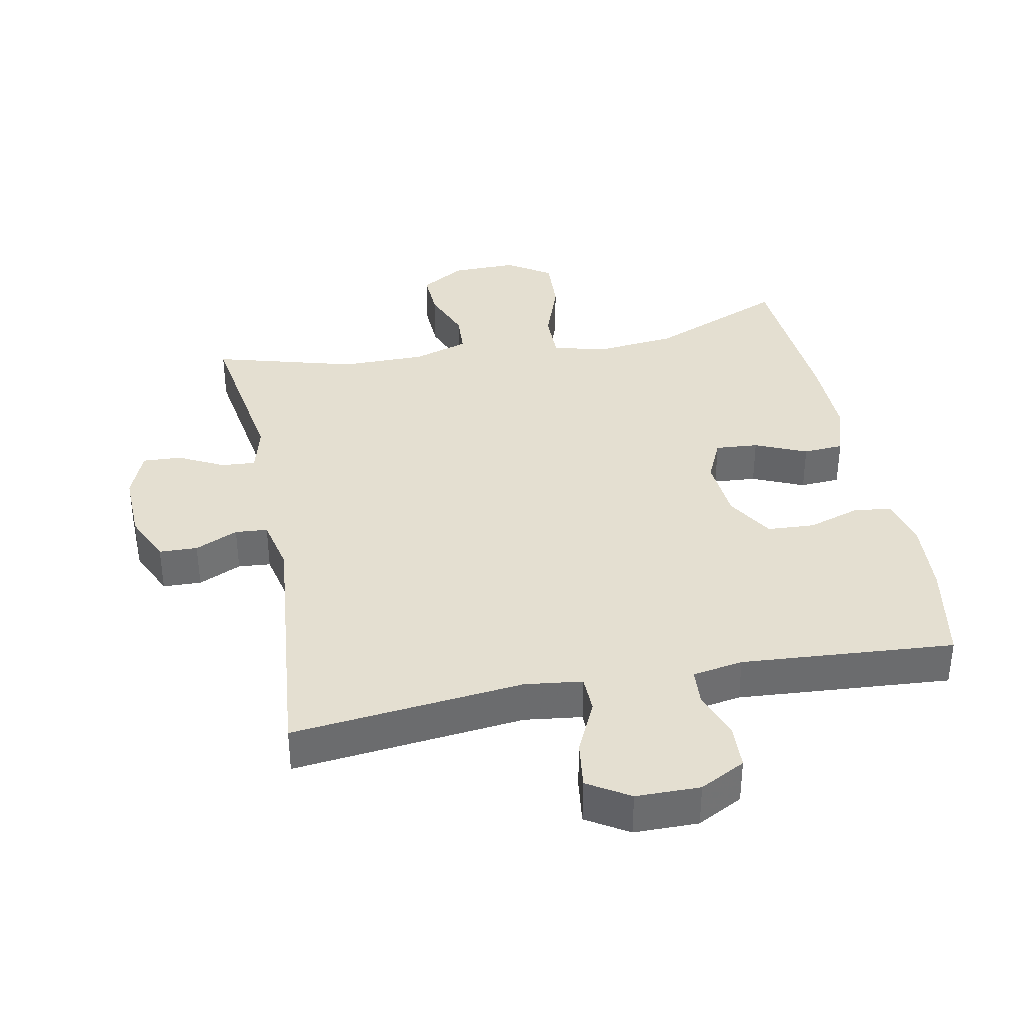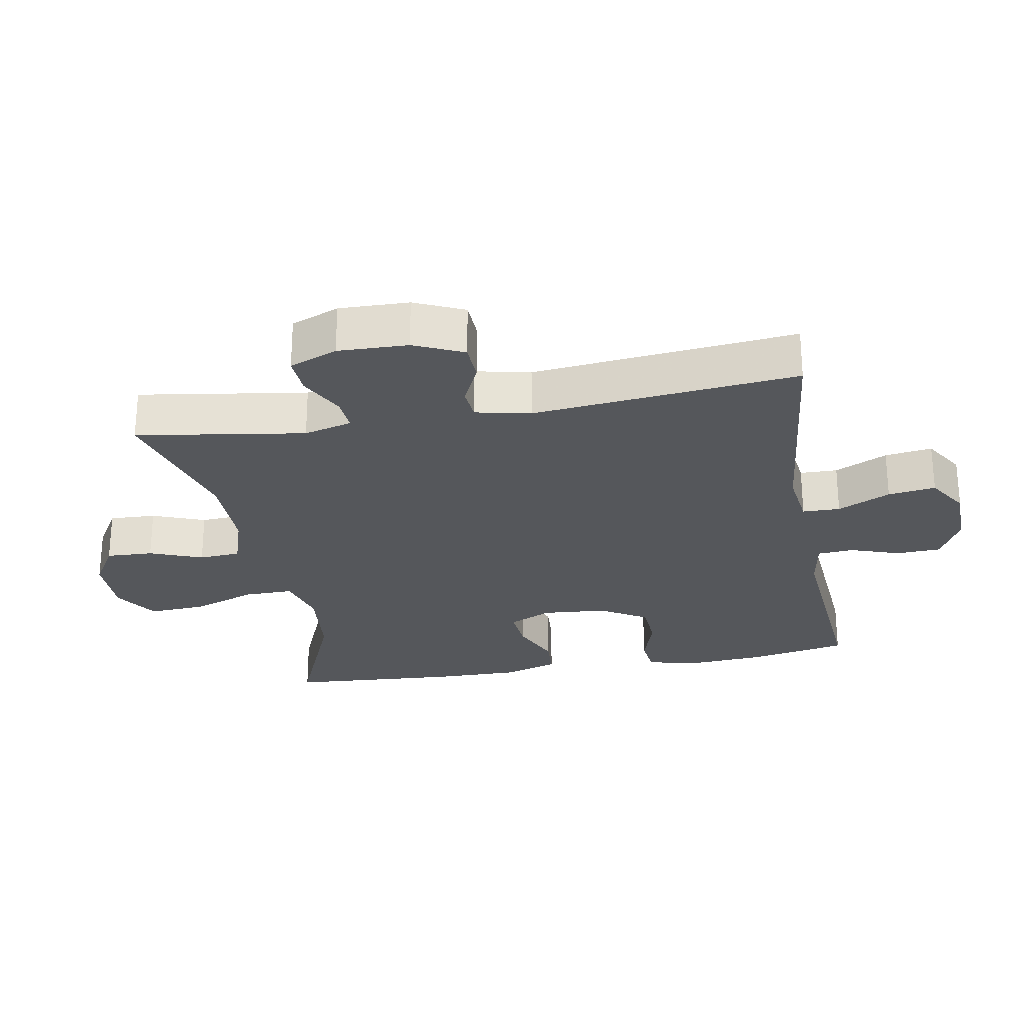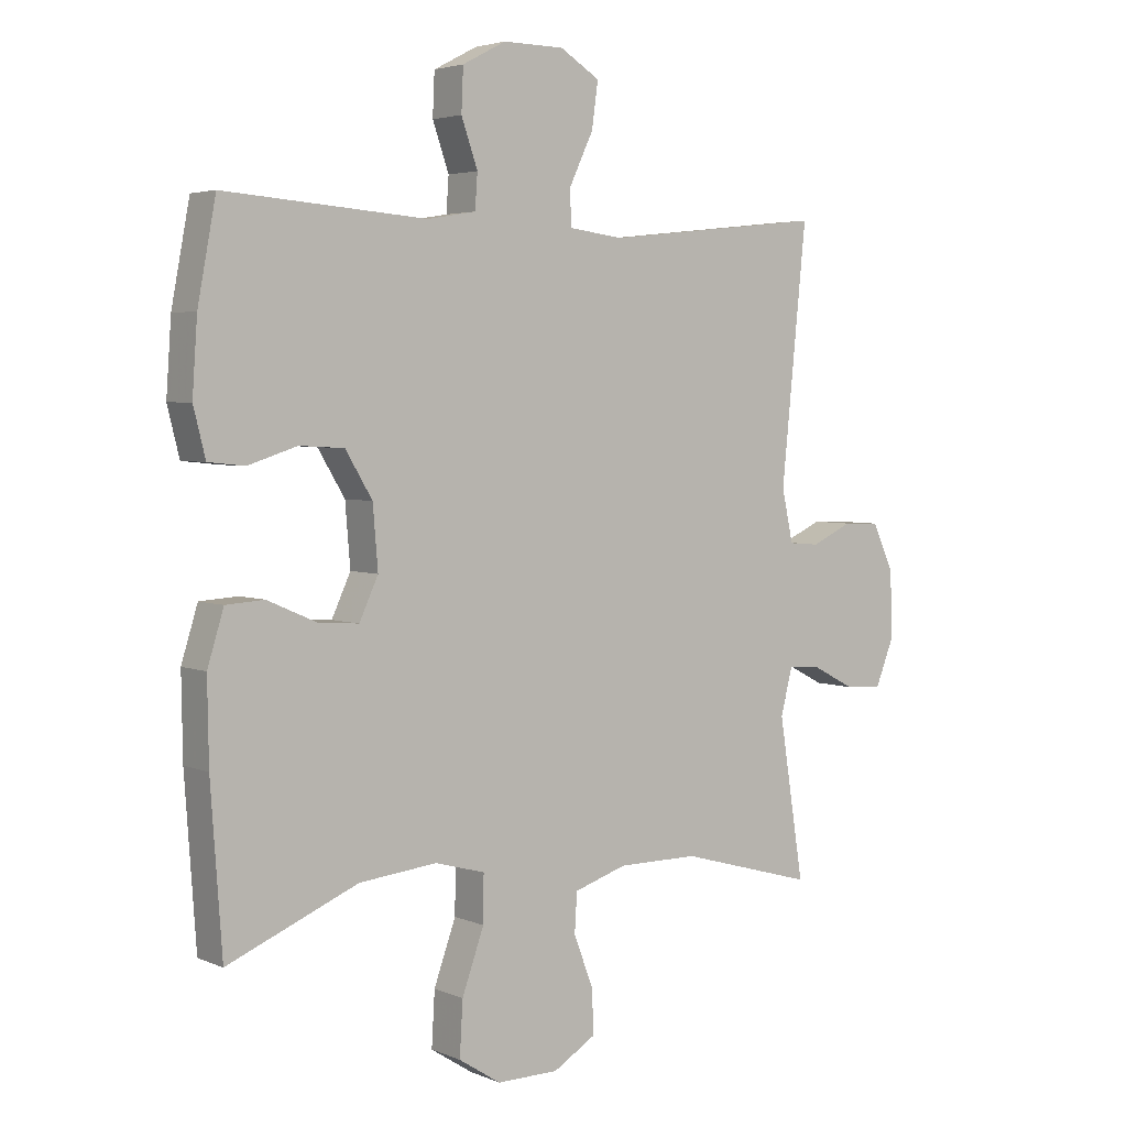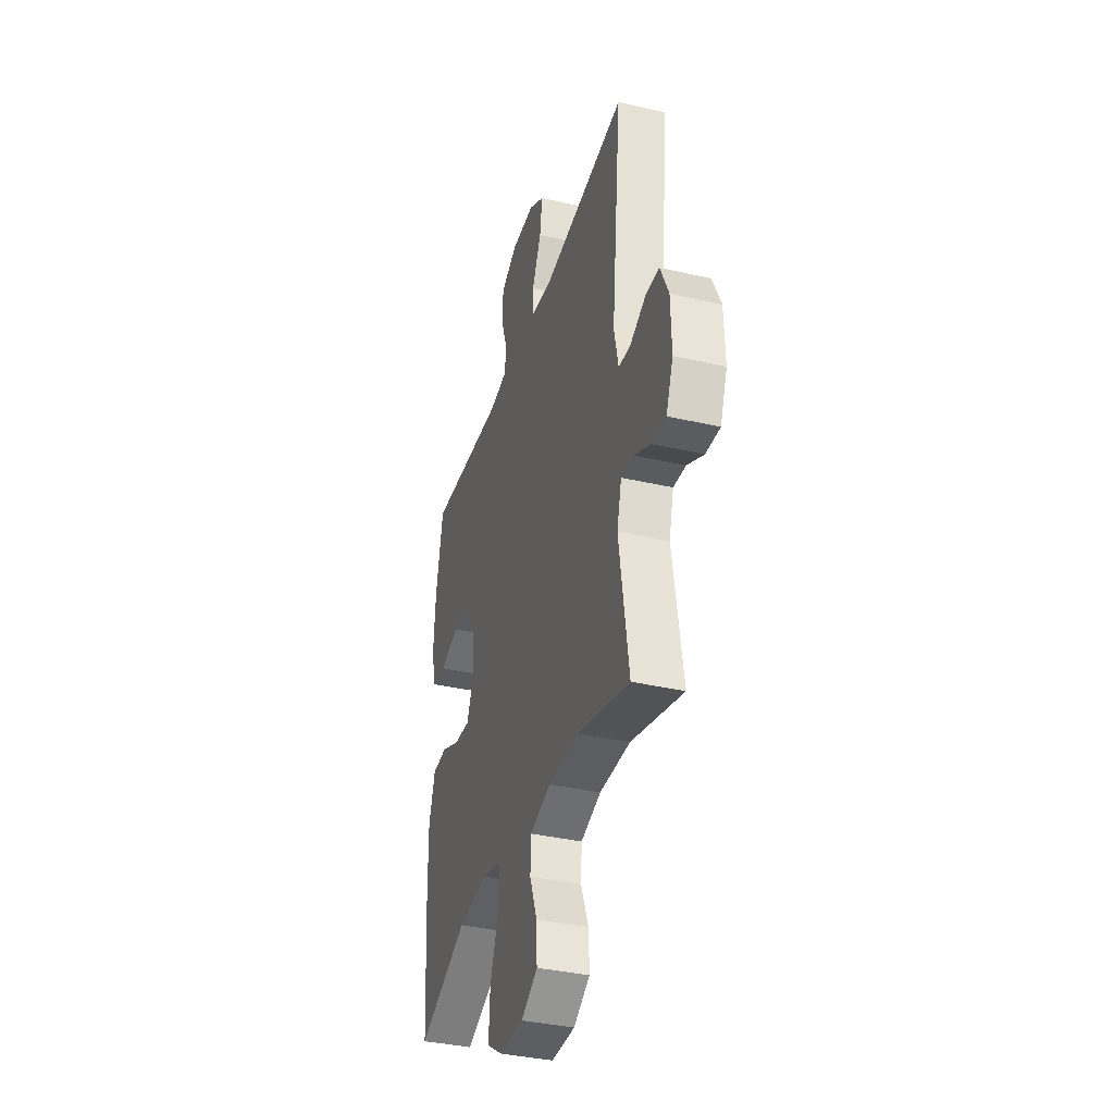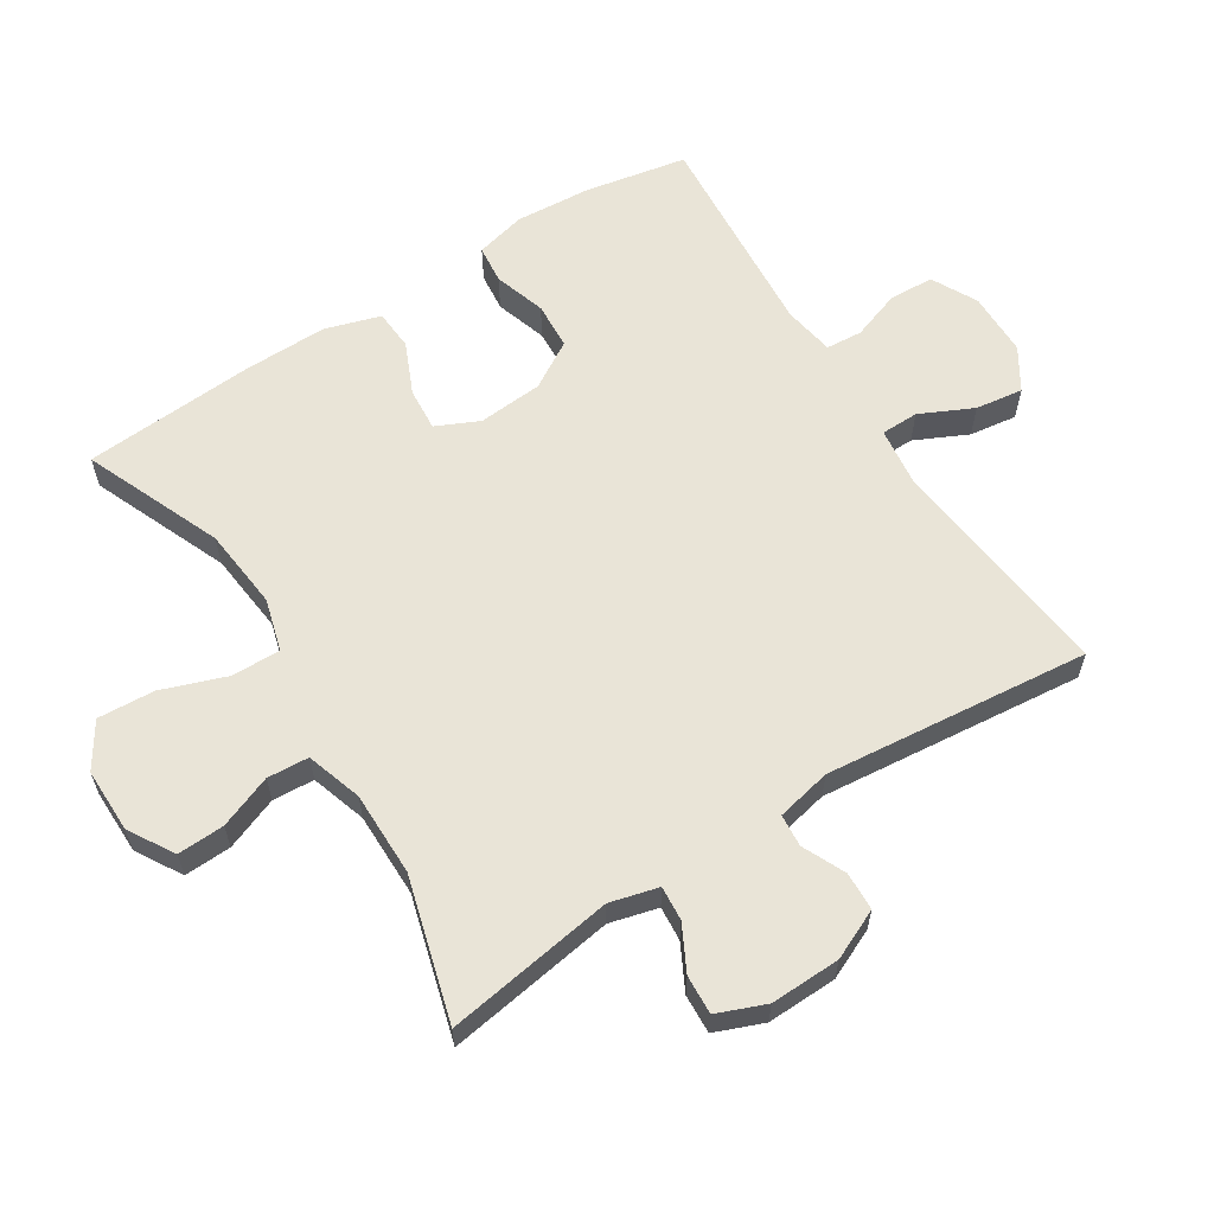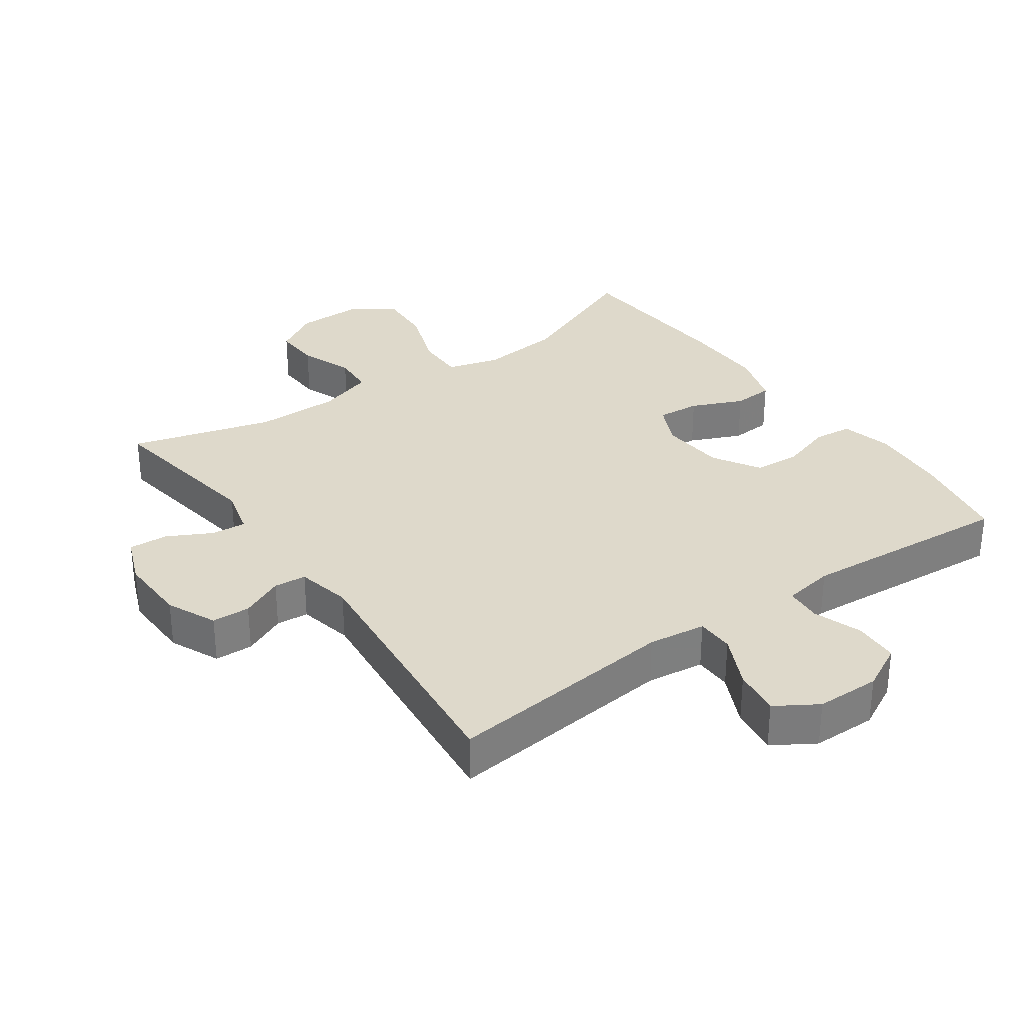
<metadata>
{"format":"obj","ext":"obj","renderer":"f3d","projection":"perspective","resolution":1024,"background":"white","views":[{"elev":36.8,"azim":-11.2,"up":"+Y"},{"elev":-26.5,"azim":-79.7,"up":"+Y"},{"elev":3.9,"azim":143.4,"up":"+Z"},{"elev":-36.9,"azim":-106.6,"up":"+Z"},{"elev":61.1,"azim":-122.3,"up":"+Y"},{"elev":31.8,"azim":-35.2,"up":"+Y"}]}
</metadata>
<code>
v -0.5 0.07 -0.5
v -0.46 0.07 -0.245
v -0.479 0.07 -0.172
v -0.531 0.07 -0.176
v -0.599 0.07 -0.211
v -0.658 0.07 -0.214
v -0.687 0.07 -0.141
v -0.684 0.07 -0.035
v -0.65 0.07 0.04
v -0.592 0.07 0.042
v -0.527 0.07 0.012
v -0.478 0.07 0.016
v -0.46 0.07 0.099
v -0.5 0.07 0.5
v -0.149 0.07 0.462
v -0.062 0.07 0.473
v -0.061 0.07 0.53
v -0.099 0.07 0.61
v -0.109 0.07 0.682
v -0.046 0.07 0.721
v 0.051 0.07 0.722
v 0.12 0.07 0.686
v 0.123 0.07 0.618
v 0.097 0.07 0.544
v 0.101 0.07 0.489
v 0.178 0.07 0.476
v 0.5 0.07 0.5
v 0.529 0.07 0.346
v 0.537 0.07 0.231
v 0.518 0.07 0.155
v 0.46 0.07 0.149
v 0.382 0.07 0.174
v 0.311 0.07 0.17
v 0.268 0.07 0.099
v 0.26 0.07 0.001
v 0.29 0.07 -0.064
v 0.355 0.07 -0.059
v 0.433 0.07 -0.025
v 0.494 0.07 -0.029
v 0.52 0.07 -0.113
v 0.518 0.07 -0.243
v 0.5 0.07 -0.5
v 0.292 0.07 -0.413
v 0.168 0.07 -0.4
v 0.089 0.07 -0.422
v 0.09 0.07 -0.496
v 0.125 0.07 -0.594
v 0.13 0.07 -0.68
v 0.063 0.07 -0.723
v -0.035 0.07 -0.722
v -0.103 0.07 -0.681
v -0.1 0.07 -0.61
v -0.069 0.07 -0.53
v -0.073 0.07 -0.467
v -0.157 0.07 -0.44
v -0.285 0.07 -0.44
v -0.5 0 -0.5
v -0.46 0 -0.245
v -0.479 0 -0.172
v -0.531 0 -0.176
v -0.599 0 -0.211
v -0.658 0 -0.214
v -0.687 0 -0.141
v -0.684 0 -0.035
v -0.65 0 0.04
v -0.592 0 0.042
v -0.527 0 0.012
v -0.478 0 0.016
v -0.46 0 0.099
v -0.5 0 0.5
v -0.149 0 0.462
v -0.062 0 0.473
v -0.061 0 0.53
v -0.099 0 0.61
v -0.109 0 0.682
v -0.046 0 0.721
v 0.051 0 0.722
v 0.12 0 0.686
v 0.123 0 0.618
v 0.097 0 0.544
v 0.101 0 0.489
v 0.178 0 0.476
v 0.5 0 0.5
v 0.529 0 0.346
v 0.537 0 0.231
v 0.518 0 0.155
v 0.46 0 0.149
v 0.382 0 0.174
v 0.311 0 0.17
v 0.268 0 0.099
v 0.26 0 0.001
v 0.29 0 -0.064
v 0.355 0 -0.059
v 0.433 0 -0.025
v 0.494 0 -0.029
v 0.52 0 -0.113
v 0.518 0 -0.243
v 0.5 0 -0.5
v 0.292 0 -0.413
v 0.168 0 -0.4
v 0.089 0 -0.422
v 0.09 0 -0.496
v 0.125 0 -0.594
v 0.13 0 -0.68
v 0.063 0 -0.723
v -0.035 0 -0.722
v -0.103 0 -0.681
v -0.1 0 -0.61
v -0.069 0 -0.53
v -0.073 0 -0.467
v -0.157 0 -0.44
v -0.285 0 -0.44
f 51 52 53
f 50 51 53
f 49 50 53
f 48 49 53
f 47 48 53
f 46 47 53
f 45 46 53 54
f 44 45 54 55
f 41 42 43
f 40 41 43
f 39 40 43
f 38 39 43
f 37 38 43
f 36 37 43 44
f 44 55 56
f 36 44 56
f 35 36 56
f 30 31 32
f 29 30 32
f 28 29 32
f 27 28 32
f 26 27 32
f 25 26 32 33
f 22 23 24
f 21 22 24
f 20 21 24
f 19 20 24
f 18 19 24
f 17 18 24
f 16 17 24 25
f 25 33 34
f 16 25 34
f 15 16 34
f 9 10 11
f 8 9 11
f 7 8 11
f 6 7 11
f 5 6 11
f 4 5 11
f 3 4 11 12
f 2 3 12 13
f 56 1 2
f 34 35 56
f 15 34 56
f 14 15 56
f 13 14 56
f 2 13 56
f 109 108 107
f 109 107 106
f 109 106 105
f 109 105 104
f 109 104 103
f 109 103 102
f 110 109 102 101
f 111 110 101 100
f 99 98 97
f 99 97 96
f 99 96 95
f 99 95 94
f 99 94 93
f 100 99 93 92
f 112 111 100
f 112 100 92
f 112 92 91
f 88 87 86
f 88 86 85
f 88 85 84
f 88 84 83
f 88 83 82
f 89 88 82 81
f 80 79 78
f 80 78 77
f 80 77 76
f 80 76 75
f 80 75 74
f 80 74 73
f 81 80 73 72
f 90 89 81
f 90 81 72
f 90 72 71
f 67 66 65
f 67 65 64
f 67 64 63
f 67 63 62
f 67 62 61
f 67 61 60
f 68 67 60 59
f 69 68 59 58
f 58 57 112
f 112 91 90
f 112 90 71
f 112 71 70
f 112 70 69
f 112 69 58
f 1 57 58 2
f 2 58 59 3
f 3 59 60 4
f 4 60 61 5
f 5 61 62 6
f 6 62 63 7
f 7 63 64 8
f 8 64 65 9
f 9 65 66 10
f 10 66 67 11
f 11 67 68 12
f 12 68 69 13
f 13 69 70 14
f 14 70 71 15
f 15 71 72 16
f 16 72 73 17
f 17 73 74 18
f 18 74 75 19
f 19 75 76 20
f 20 76 77 21
f 21 77 78 22
f 22 78 79 23
f 23 79 80 24
f 24 80 81 25
f 25 81 82 26
f 26 82 83 27
f 27 83 84 28
f 28 84 85 29
f 29 85 86 30
f 30 86 87 31
f 31 87 88 32
f 32 88 89 33
f 33 89 90 34
f 34 90 91 35
f 35 91 92 36
f 36 92 93 37
f 37 93 94 38
f 38 94 95 39
f 39 95 96 40
f 40 96 97 41
f 41 97 98 42
f 42 98 99 43
f 43 99 100 44
f 44 100 101 45
f 45 101 102 46
f 46 102 103 47
f 47 103 104 48
f 48 104 105 49
f 49 105 106 50
f 50 106 107 51
f 51 107 108 52
f 52 108 109 53
f 53 109 110 54
f 54 110 111 55
f 55 111 112 56
f 56 112 57 1

</code>
